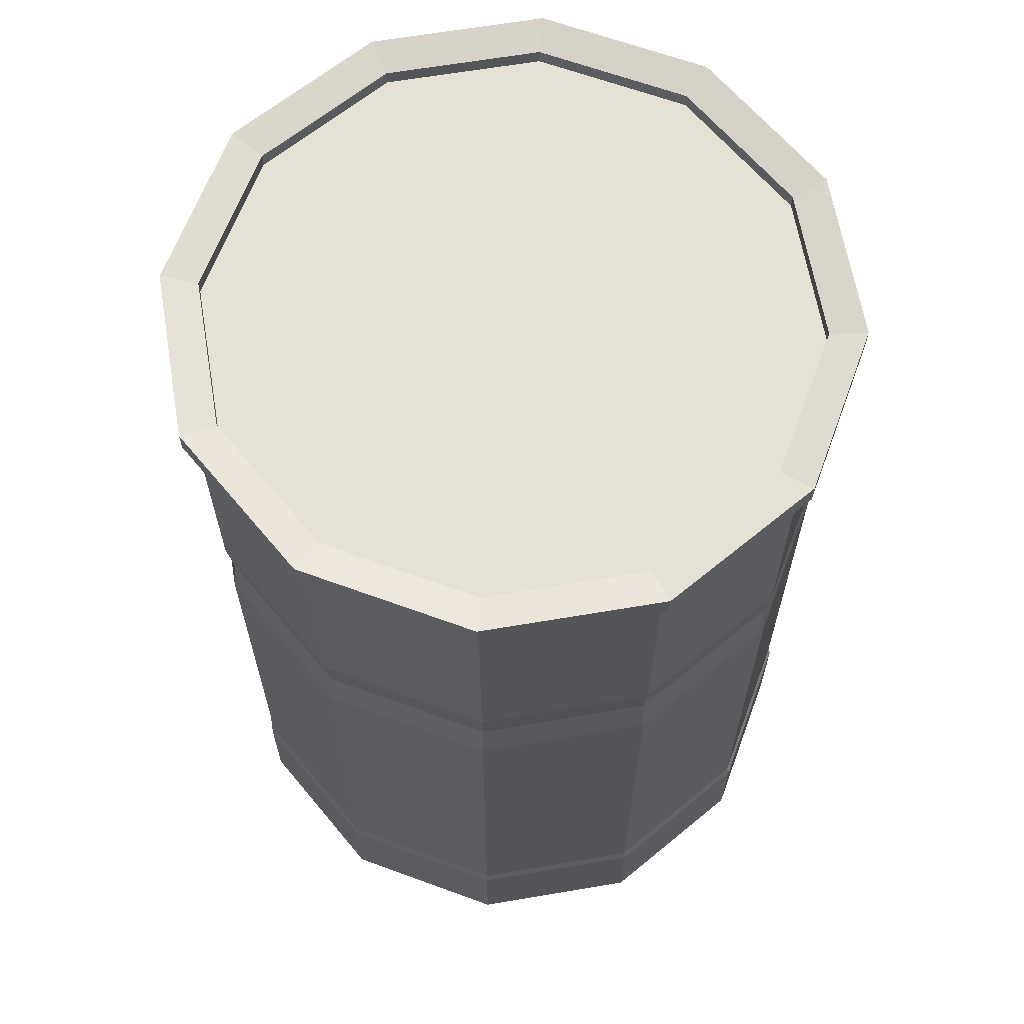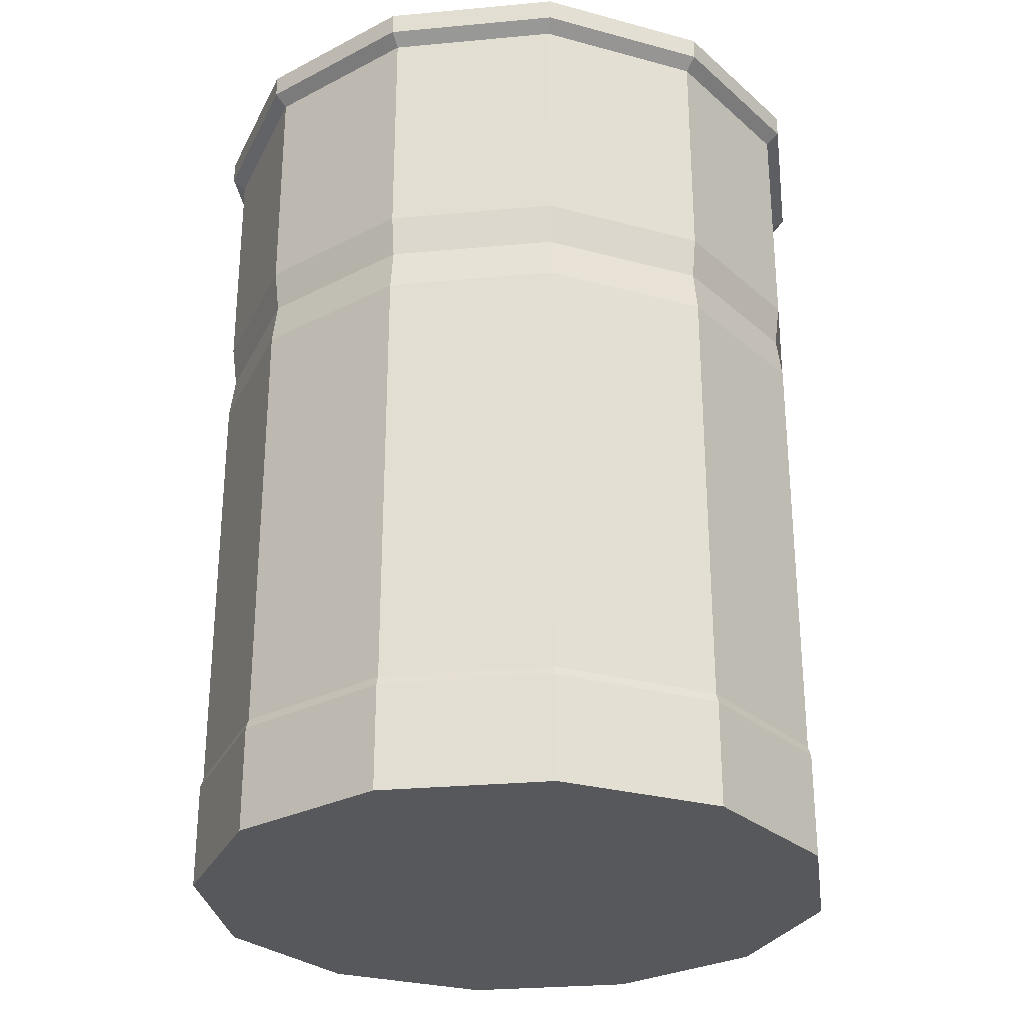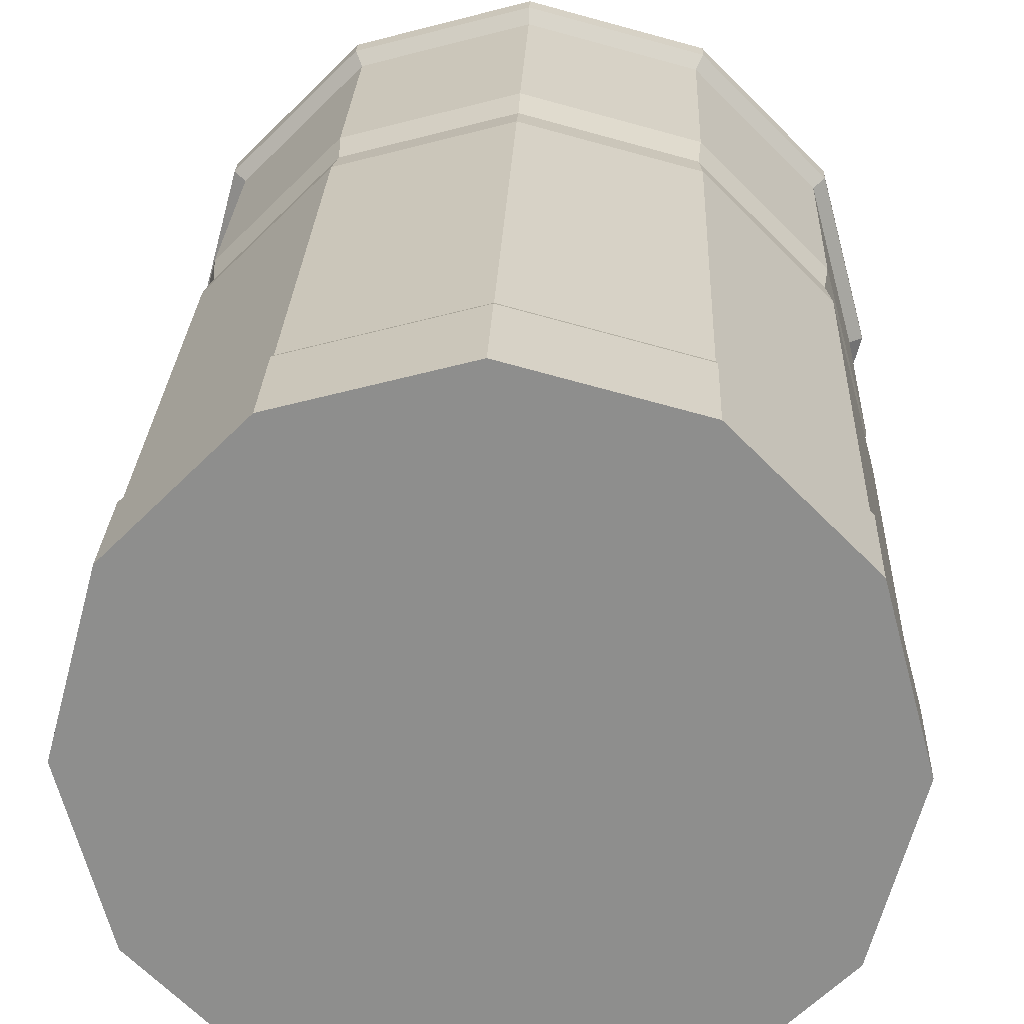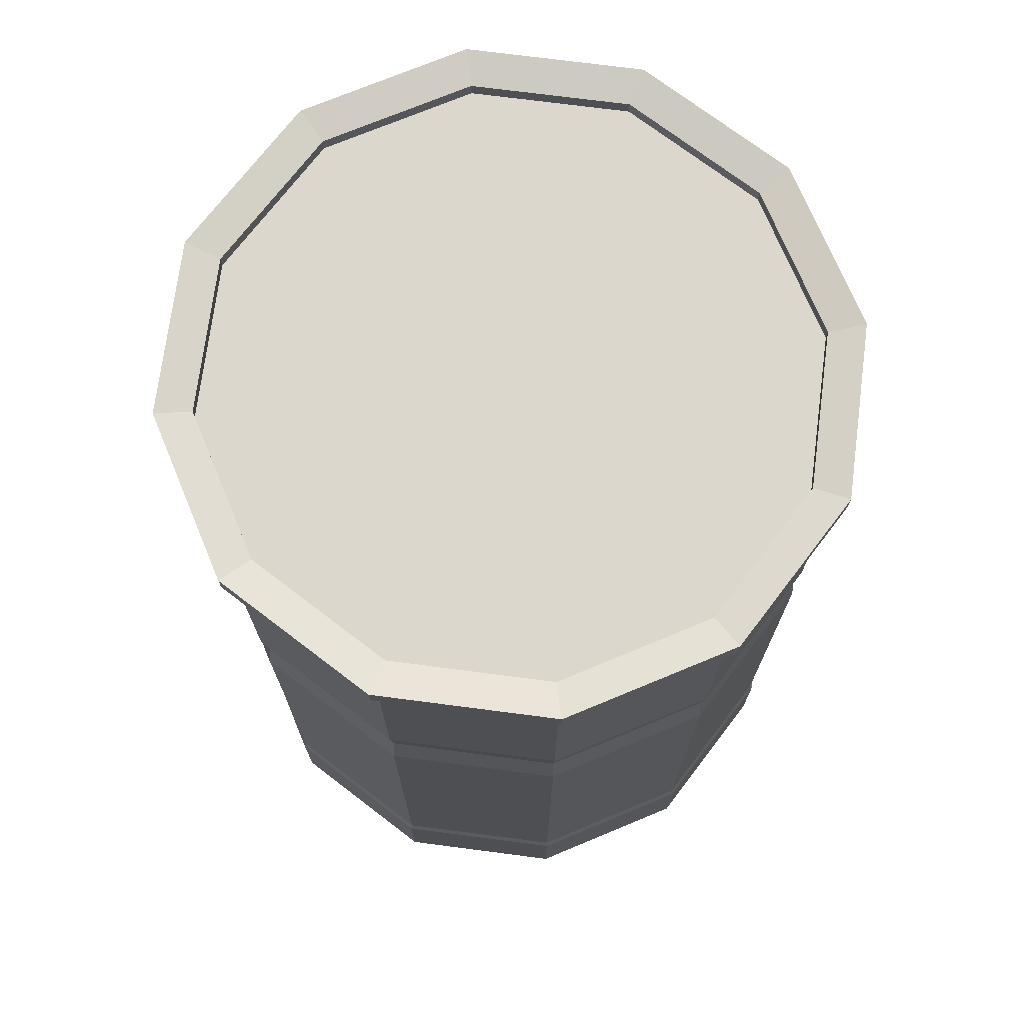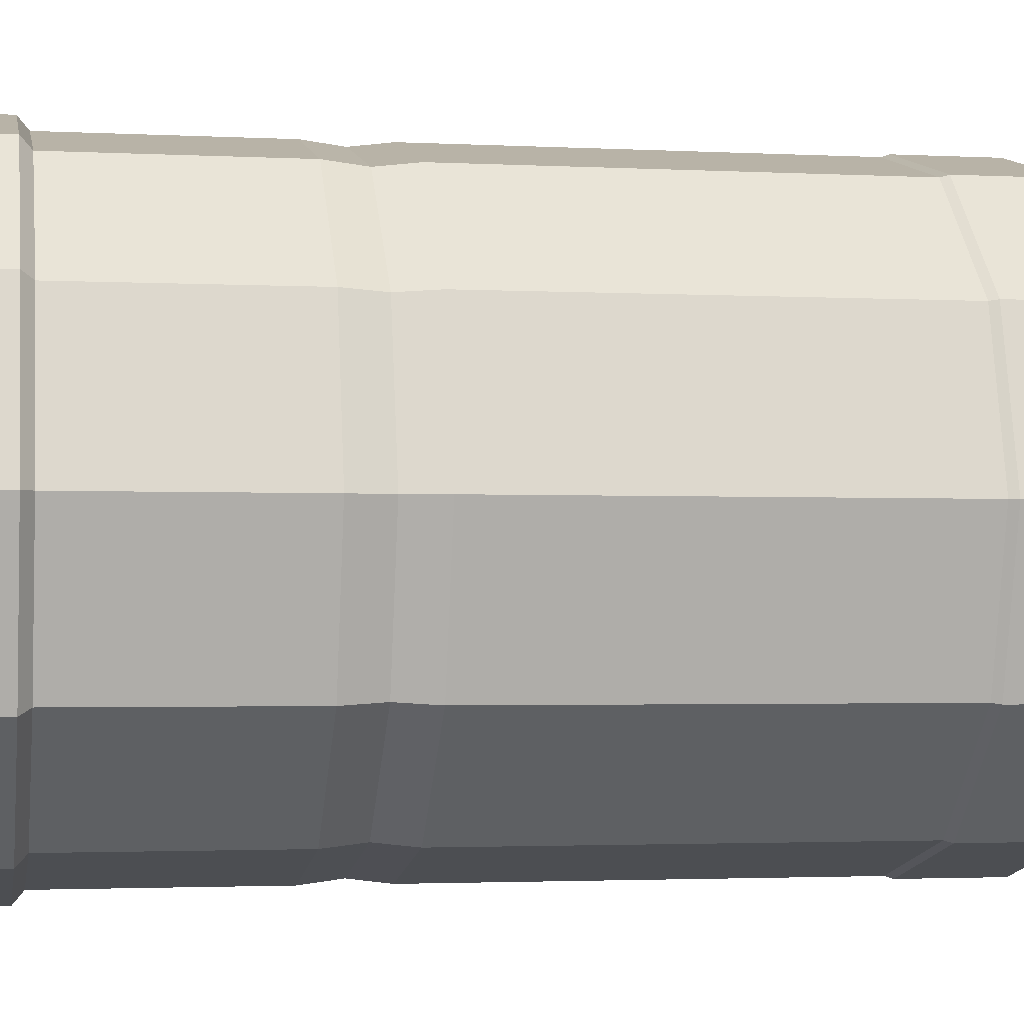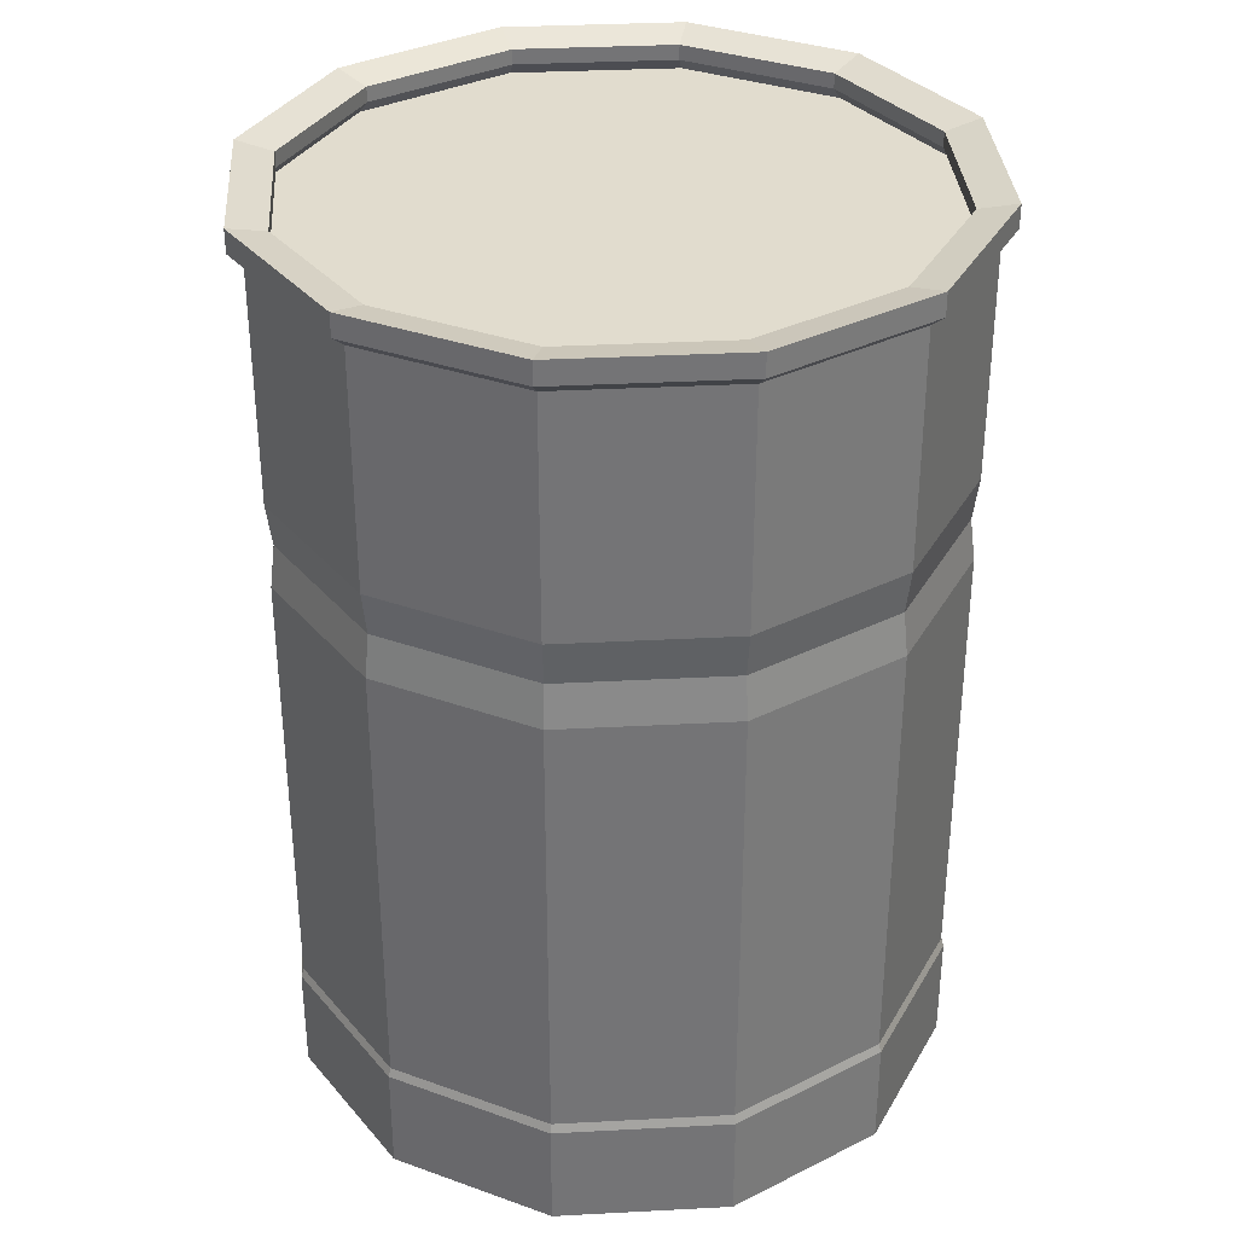
<metadata>
{"format":"obj","ext":"obj","renderer":"f3d","projection":"perspective","resolution":1024,"background":"white","views":[{"elev":64.3,"azim":-24.7,"up":"+Y"},{"elev":-28.6,"azim":142.9,"up":"+Y"},{"elev":24.8,"azim":2.2,"up":"+Z"},{"elev":72.8,"azim":-67.6,"up":"+Y"},{"elev":-2.3,"azim":-100.5,"up":"+Z"},{"elev":34.0,"azim":160.9,"up":"+Y"}]}
</metadata>
<code>
o Can_Red_Cylinder.016
v 0 0 -0.2292
v 0 0.6136 -0.2272
v 0.1146 0 -0.1985
v 0.1136 0.6136 -0.1967
v 0.1985 0 -0.1146
v 0.1967 0.6136 -0.1136
v 0.2292 0 0
v 0.2272 0.6136 0
v 0.1985 0 0.1146
v 0.1967 0.6136 0.1136
v 0.1146 0 0.1985
v 0.1136 0.6136 0.1967
v 0 0 0.2292
v 0 0.6136 0.2272
v -0.1146 0 0.1985
v -0.1136 0.6136 0.1967
v -0.1985 0 0.1146
v -0.1967 0.6136 0.1136
v -0.2292 0 0
v -0.2272 0.6136 0
v -0.1985 0 -0.1146
v -0.1967 0.6136 -0.1136
v -0.1146 0 -0.1985
v -0.1136 0.6136 -0.1967
v 0.1183 0.6215 -0.205
v 0 0.6215 -0.2367
v 0.205 0.6215 -0.1183
v 0.2367 0.6215 0
v 0.205 0.6215 0.1183
v 0.1183 0.6215 0.205
v 0 0.6215 0.2367
v -0.1183 0.6215 0.205
v -0.205 0.6215 0.1183
v -0.2367 0.6215 0
v -0.205 0.6215 -0.1183
v -0.1183 0.6215 -0.205
v 0.1183 0.6375 -0.205
v 0 0.6375 -0.2367
v 0.205 0.6375 -0.1183
v 0.2367 0.6375 0
v 0.205 0.6375 0.1183
v 0.1183 0.6375 0.205
v 0 0.6375 0.2367
v -0.1183 0.6375 0.205
v -0.205 0.6375 0.1183
v -0.2367 0.6375 0
v -0.205 0.6375 -0.1183
v -0.1183 0.6375 -0.205
v 0.1056 0.6318 -0.183
v -0 0.6318 -0.2113
v 0.183 0.6318 -0.1056
v 0.2113 0.6318 0
v 0.183 0.6318 0.1056
v 0.1056 0.6318 0.183
v 0 0.6318 0.2113
v -0.1056 0.6318 0.183
v -0.183 0.6318 0.1056
v -0.2113 0.6318 0
v -0.183 0.6318 -0.1056
v -0.1056 0.6318 -0.183
v 0.1056 0.6213 -0.183
v -0 0.6213 -0.2113
v 0.183 0.6213 -0.1056
v 0.2113 0.6213 0
v 0.183 0.6213 0.1056
v 0.1056 0.6213 0.183
v 0 0.6213 0.2113
v -0.1056 0.6213 0.183
v -0.183 0.6213 0.1056
v -0.2113 0.6213 0
v -0.183 0.6213 -0.1056
v -0.1056 0.6213 -0.183
v 0.1094 0.6125 -0.1894
v -0 0.6125 -0.2187
v 0.1894 0.6125 -0.1094
v 0.2187 0.6125 0
v 0.1894 0.6125 0.1094
v 0.1094 0.6125 0.1894
v 0 0.6125 0.2187
v -0.1094 0.6125 0.1894
v -0.1894 0.6125 0.1094
v -0.2187 0.6125 0
v -0.1894 0.6125 -0.1094
v -0.1094 0.6125 -0.1894
v 0 0.08094 -0.2272
v 0.1136 0.08094 -0.1967
v 0.1967 0.08094 -0.1136
v 0.2272 0.08094 0
v 0.1967 0.08094 0.1136
v 0.1136 0.08094 0.1967
v 0 0.08094 0.2272
v -0.1136 0.08094 0.1967
v -0.1967 0.08094 0.1136
v -0.2272 0.08094 0
v -0.1967 0.08094 -0.1136
v -0.1136 0.08094 -0.1967
v 0.1146 0.07462 -0.1985
v 0.1985 0.07462 -0.1146
v 0.2292 0.07462 0
v 0.1985 0.07462 0.1146
v 0.1146 0.07462 0.1985
v 0 0.07462 0.2292
v -0.1146 0.07462 0.1985
v -0.1985 0.07462 0.1146
v -0.2292 0.07462 0
v -0.1985 0.07462 -0.1146
v -0.1146 0.07462 -0.1985
v 0 0.07462 -0.2292
v 0 0.4516 -0.2272
v 0.1136 0.4516 -0.1967
v 0.1967 0.4516 -0.1136
v 0.2272 0.4516 0
v 0.1967 0.4516 0.1136
v 0.1136 0.4516 0.1967
v 0 0.4516 0.2272
v -0.1136 0.4516 0.1967
v -0.1967 0.4516 0.1136
v -0.2272 0.4516 0
v -0.1967 0.4516 -0.1136
v -0.1136 0.4516 -0.1967
v 0.1136 0.1011 -0.1967
v 0.1967 0.1011 -0.1136
v 0.2272 0.1011 0
v 0.1967 0.1011 0.1136
v 0.1136 0.1011 0.1967
v 0 0.1011 0.2272
v -0.1136 0.1011 0.1967
v -0.1967 0.1011 0.1136
v -0.2272 0.1011 0
v -0.1967 0.1011 -0.1136
v -0.1136 0.1011 -0.1967
v 0 0.1011 -0.2272
v 0 0.3739 -0.2272
v 0 0.3922 -0.2272
v -0 0.4219 -0.2234
v 0.1117 0.4219 -0.1934
v 0.1136 0.3922 -0.1967
v 0.1136 0.3739 -0.1967
v 0.1934 0.4219 -0.1117
v 0.1967 0.3922 -0.1136
v 0.1967 0.3739 -0.1136
v 0.2234 0.4219 0
v 0.2272 0.3922 0
v 0.2272 0.3739 0
v 0.1934 0.4219 0.1117
v 0.1967 0.3922 0.1136
v 0.1967 0.3739 0.1136
v 0.1117 0.4219 0.1934
v 0.1136 0.3922 0.1967
v 0.1136 0.3739 0.1967
v 0 0.4219 0.2234
v 0 0.3922 0.2272
v 0 0.3739 0.2272
v -0.1117 0.4219 0.1934
v -0.1136 0.3922 0.1967
v -0.1136 0.3739 0.1967
v -0.1934 0.4219 0.1117
v -0.1967 0.3922 0.1136
v -0.1967 0.3739 0.1136
v -0.2234 0.4219 0
v -0.2272 0.3922 0
v -0.2272 0.3739 0
v -0.1934 0.4219 -0.1117
v -0.1967 0.3922 -0.1136
v -0.1967 0.3739 -0.1136
v -0.1117 0.4219 -0.1934
v -0.1136 0.3922 -0.1967
v -0.1136 0.3739 -0.1967
f 109 2 4 110
f 110 4 6 111
f 111 6 8 112
f 112 8 10 113
f 113 10 12 114
f 114 12 14 115
f 115 14 16 116
f 116 16 18 117
f 117 18 20 118
f 118 20 22 119
f 119 22 24 120
f 120 24 2 109
f 166 120 109 135
f 163 119 120 166
f 160 118 119 163
f 157 117 118 160
f 154 116 117 157
f 151 115 116 154
f 148 114 115 151
f 145 113 114 148
f 142 112 113 145
f 139 111 112 142
f 136 110 111 139
f 135 109 110 136
f 85 132 121 86
f 86 121 122 87
f 87 122 123 88
f 88 123 124 89
f 89 124 125 90
f 90 125 126 91
f 91 126 127 92
f 92 127 128 93
f 93 128 129 94
f 94 129 130 95
f 95 130 131 96
f 96 131 132 85
f 133 134 137 138
f 134 135 136 137
f 140 141 138 137
f 137 136 139 140
f 143 144 141 140
f 140 139 142 143
f 146 147 144 143
f 143 142 145 146
f 149 150 147 146
f 146 145 148 149
f 152 153 150 149
f 149 148 151 152
f 155 156 153 152
f 152 151 154 155
f 158 159 156 155
f 155 154 157 158
f 161 162 159 158
f 158 157 160 161
f 164 165 162 161
f 161 160 163 164
f 167 168 165 164
f 164 163 166 167
f 133 168 167 134
f 167 166 135 134
f 12 10 29 30
f 1 3 5 7 9 11 13 15 17 19 21 23
f 31 30 42 43
f 10 8 28 29
f 2 24 36 26
f 4 2 26 25
f 8 6 27 28
f 24 22 35 36
f 6 4 25 27
f 22 20 34 35
f 20 18 33 34
f 18 16 32 33
f 16 14 31 32
f 14 12 30 31
f 43 42 54 55
f 28 27 39 40
f 35 34 46 47
f 32 31 43 44
f 29 28 40 41
f 36 35 47 48
f 25 26 38 37
f 33 32 44 45
f 30 29 41 42
f 26 36 48 38
f 27 25 37 39
f 34 33 45 46
f 58 57 69 70
f 40 39 51 52
f 47 46 58 59
f 44 43 55 56
f 41 40 52 53
f 48 47 59 60
f 37 38 50 49
f 45 44 56 57
f 42 41 53 54
f 38 48 60 50
f 39 37 49 51
f 46 45 57 58
f 63 61 73 75
f 55 54 66 67
f 52 51 63 64
f 59 58 70 71
f 56 55 67 68
f 53 52 64 65
f 60 59 71 72
f 49 50 62 61
f 57 56 68 69
f 54 53 65 66
f 50 60 72 62
f 51 49 61 63
f 70 69 81 82
f 67 66 78 79
f 64 63 75 76
f 71 70 82 83
f 68 67 79 80
f 65 64 76 77
f 72 71 83 84
f 61 62 74 73
f 69 68 80 81
f 66 65 77 78
f 62 72 84 74
f 73 74 84 83 82 81 80 79 78 77 76 75
f 107 96 85 108
f 106 95 96 107
f 105 94 95 106
f 104 93 94 105
f 103 92 93 104
f 102 91 92 103
f 101 90 91 102
f 100 89 90 101
f 99 88 89 100
f 98 87 88 99
f 97 86 87 98
f 108 85 86 97
f 1 108 97 3
f 3 97 98 5
f 5 98 99 7
f 7 99 100 9
f 9 100 101 11
f 11 101 102 13
f 13 102 103 15
f 15 103 104 17
f 17 104 105 19
f 19 105 106 21
f 21 106 107 23
f 23 107 108 1
f 125 150 153 126
f 122 141 144 123
f 127 156 159 128
f 124 147 150 125
f 129 162 165 130
f 126 153 156 127
f 131 168 133 132
f 128 159 162 129
f 133 138 121 132
f 130 165 168 131
f 123 144 147 124
f 121 138 141 122

</code>
